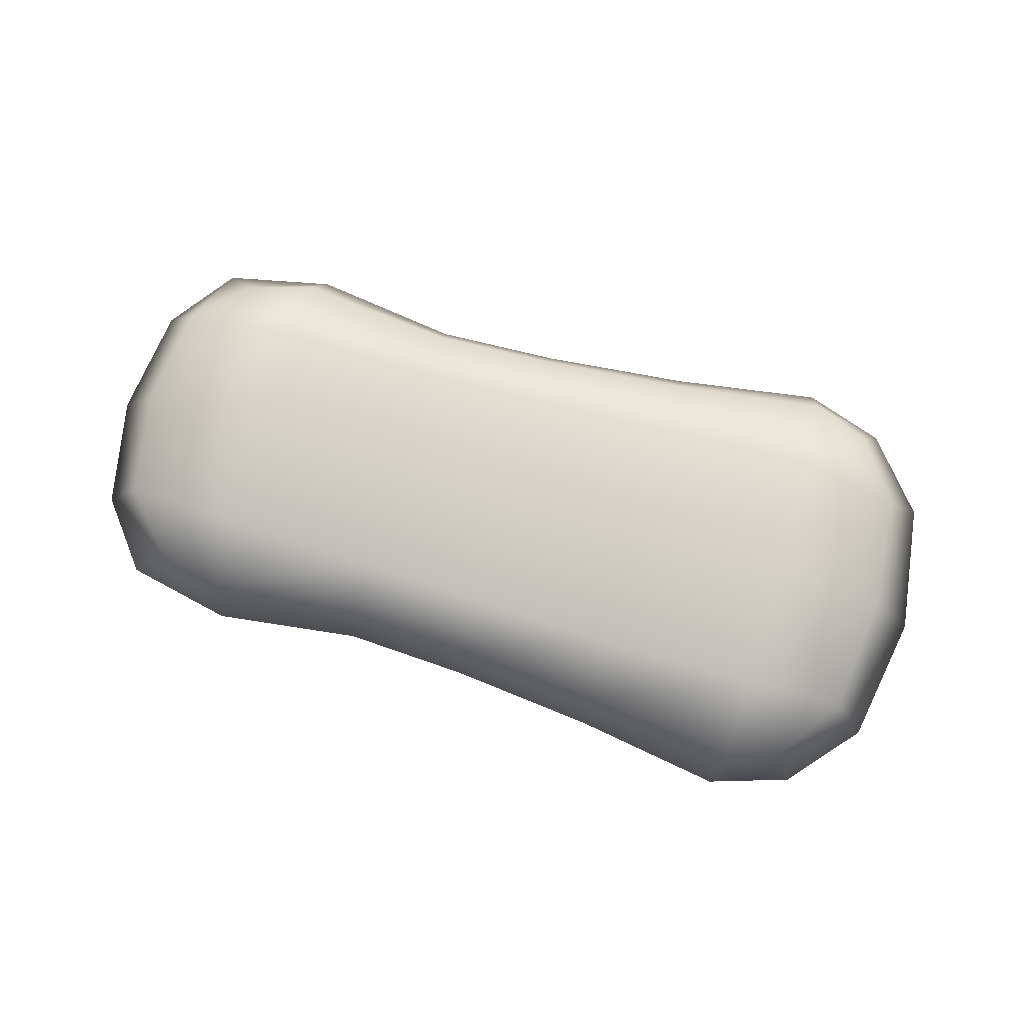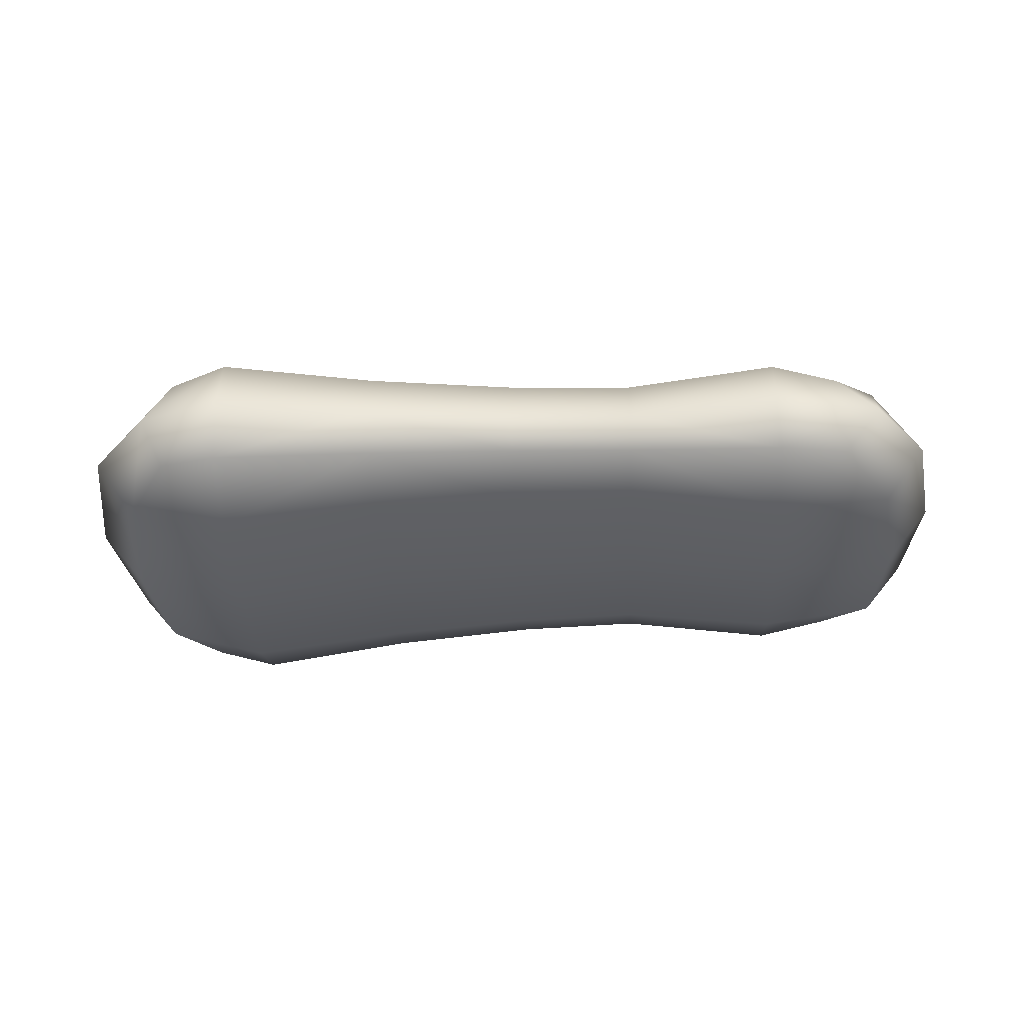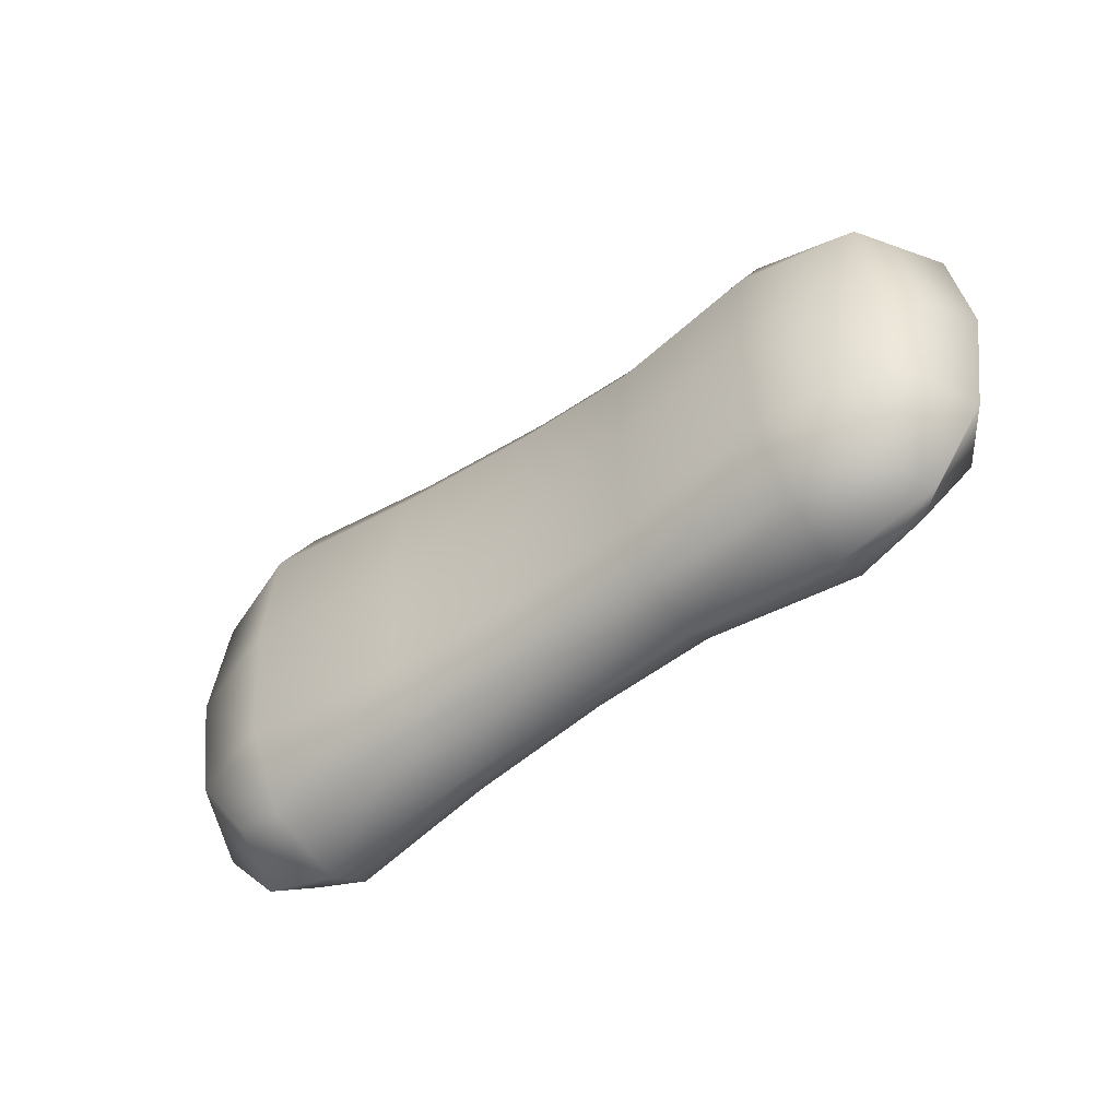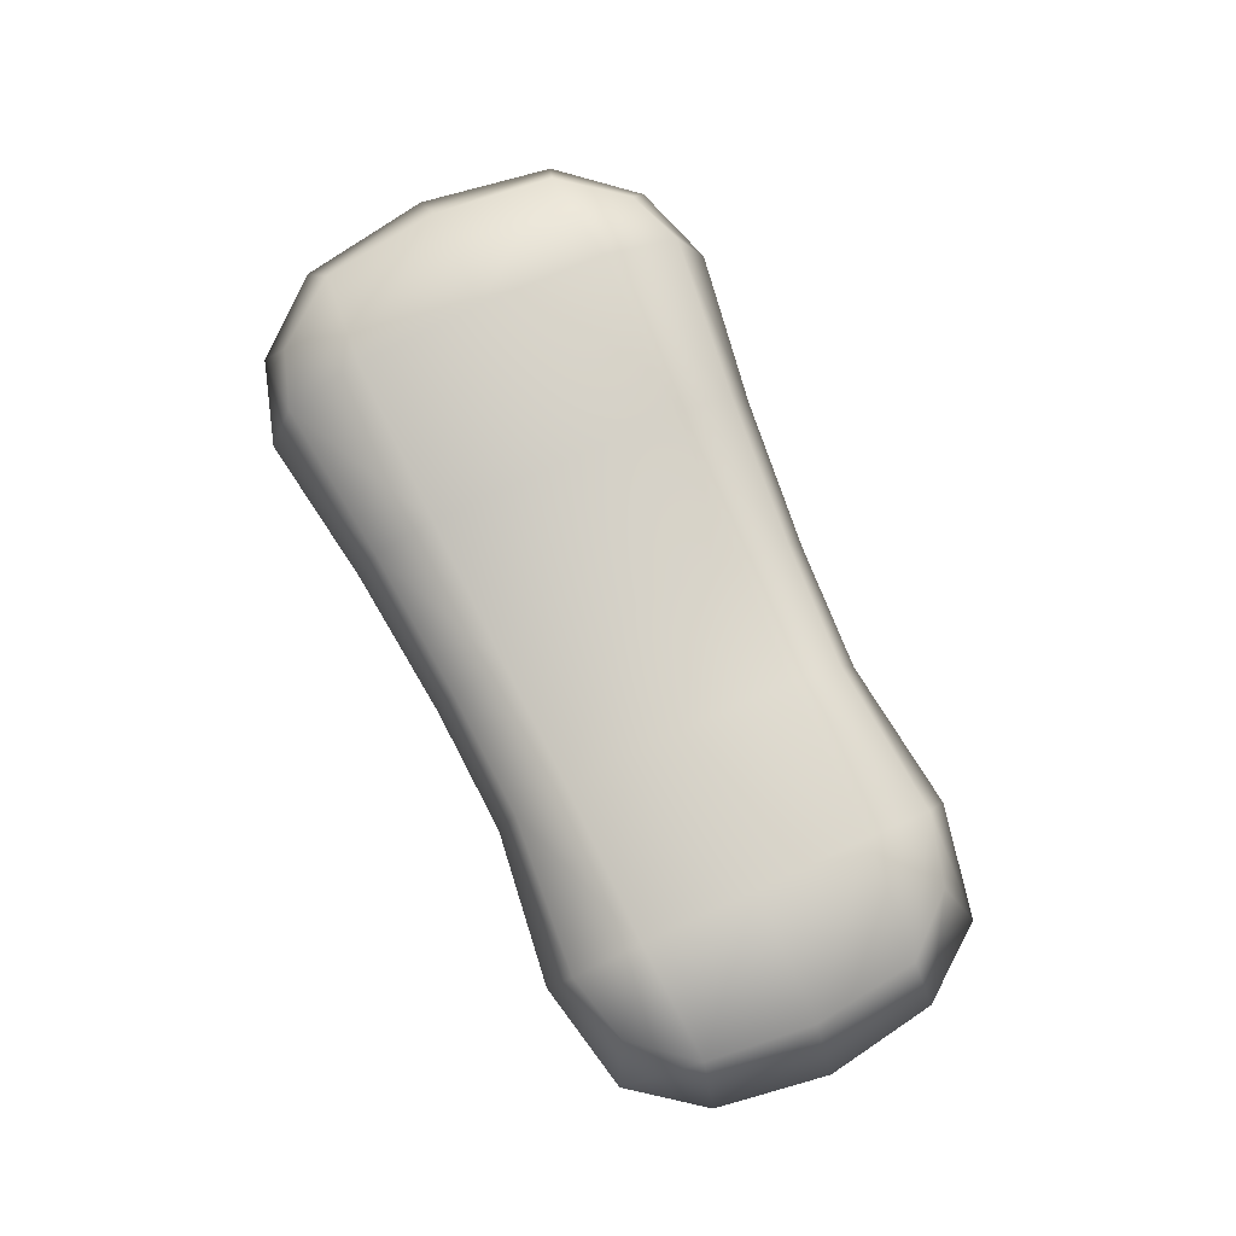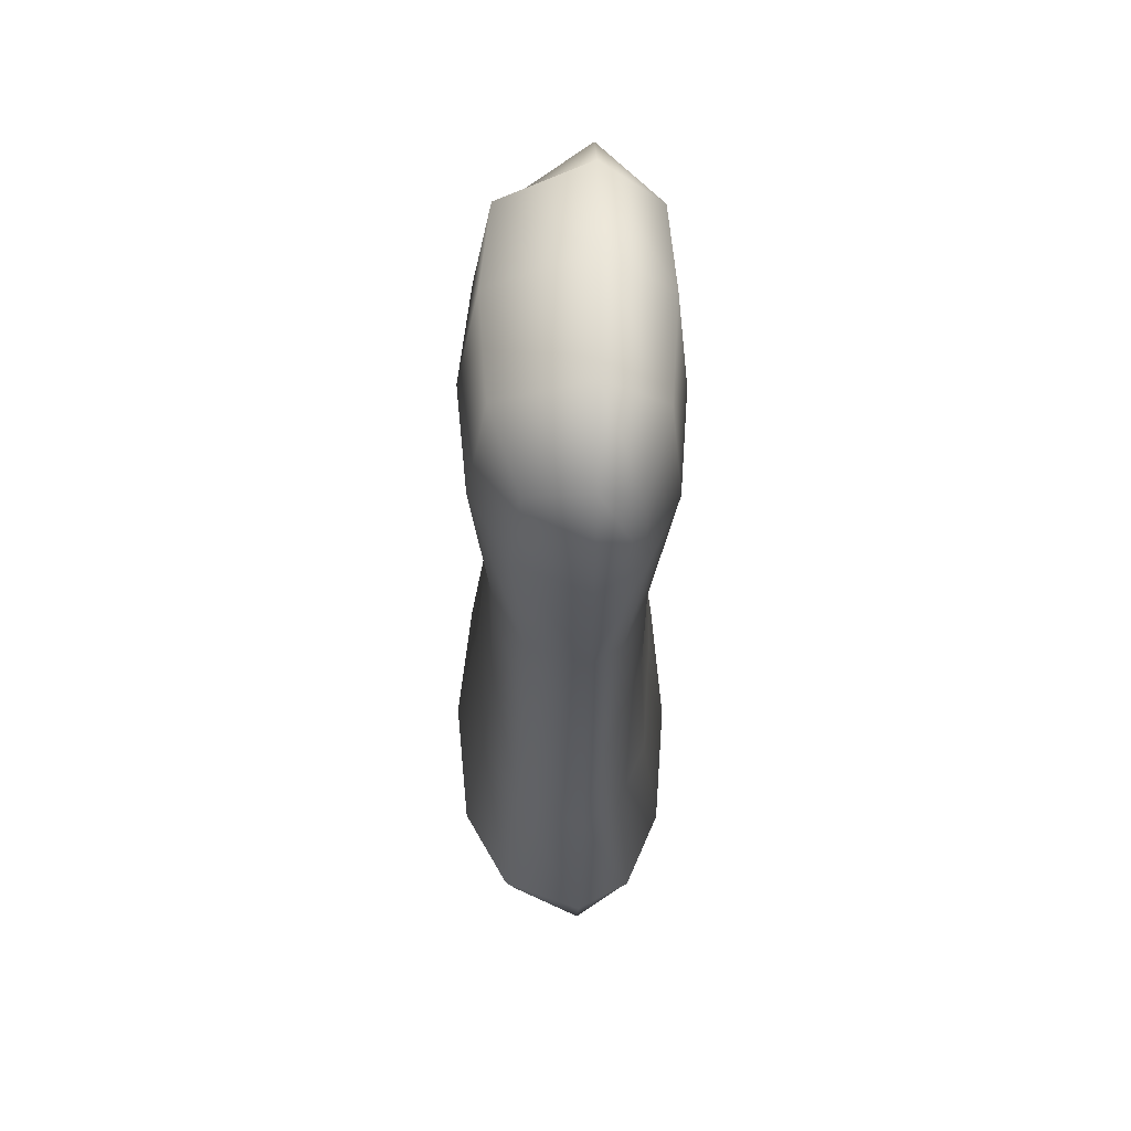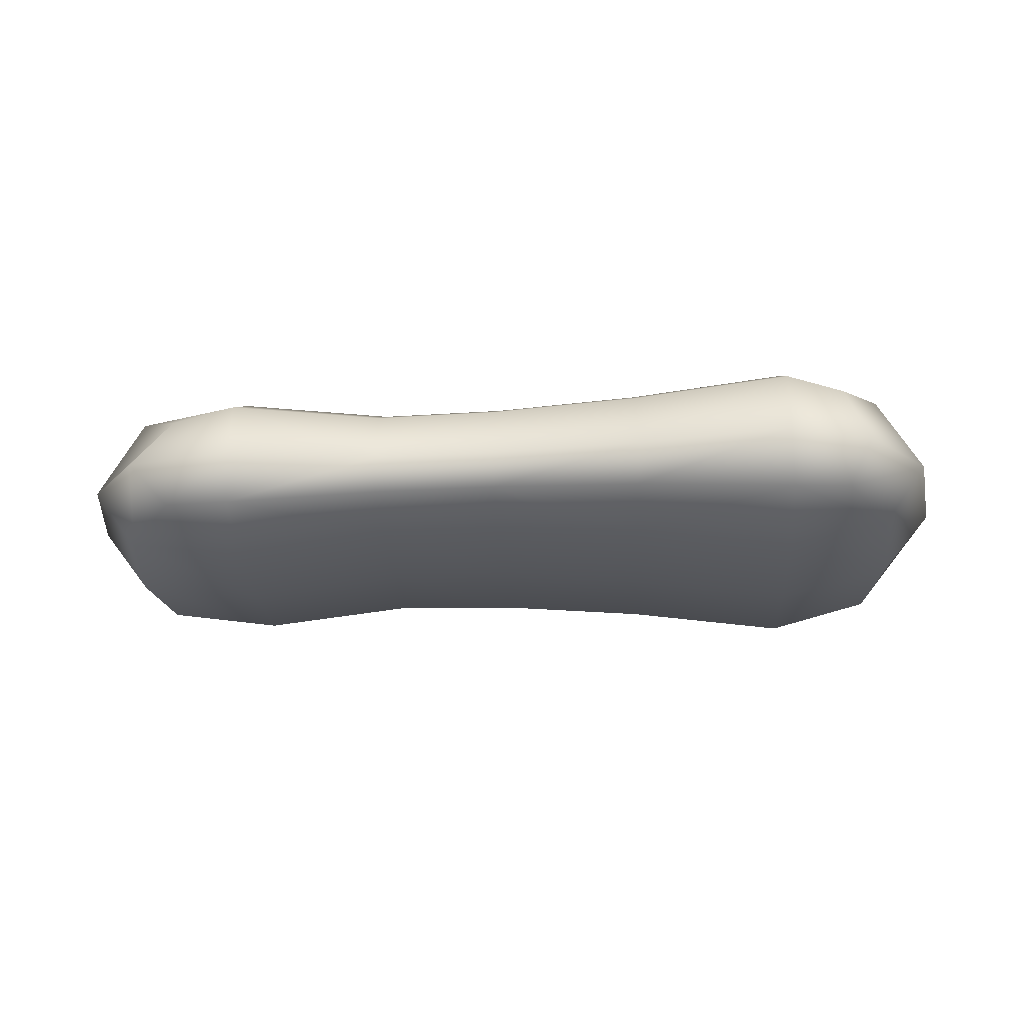
<metadata>
{"format":"obj","ext":"obj","renderer":"f3d","projection":"perspective","resolution":1024,"background":"white","views":[{"elev":79.9,"azim":-163.9,"up":"+Z"},{"elev":-37.0,"azim":2.9,"up":"+Z"},{"elev":-49.5,"azim":39.0,"up":"+Y"},{"elev":79.2,"azim":65.2,"up":"+Z"},{"elev":-31.9,"azim":88.9,"up":"+Y"},{"elev":-24.5,"azim":-176.6,"up":"+Z"}]}
</metadata>
<code>
g default
v -0.51 0.3429 -0.08238
v -0.6126 -0.001 -0.1199
v -0.51 -0.3449 -0.08238
v -0.51 0.3429 0.126
v -0.6126 -0.001 0.1756
v -0.51 -0.3449 0.126
v 0.8488 0.3039 0.1158
v 0.9607 -0.001 0.1838
v 0.8488 -0.3059 0.1158
v 0.8488 0.3039 -0.0689
v 0.9607 -0.001 -0.1203
v 0.8488 -0.3059 -0.0689
v 0.9383 -0.197 0.1677
v 1.055 -0.001 0.004218
v 0.9383 0.195 -0.1081
v 0.9203 0.342 0.004219
v 0.9203 -0.344 0.004219
v 0.9383 -0.197 -0.1081
v -0.5908 0.2201 -0.1081
v -0.7119 -0.001 9.6e-05
v -0.5908 0.2201 0.1599
v -0.5507 0.3859 9.5e-05
v -0.5908 -0.2221 -0.1081
v -0.5507 -0.3879 9.5e-05
v -0.5908 -0.2221 0.1599
v 0.9383 0.195 0.1677
v -0.671 0.248 9.6e-05
v -0.671 -0.25 9.6e-05
v 1.021 0.2099 0.004218
v 1.021 -0.2119 0.004218
v -0.398 0.3798 0.1432
v 0.719 0.3366 0.1311
v -0.3981 0.2354 0.2232
v 0.719 0.2086 0.2021
v 0.719 -0.001 0.2228
v -0.398 -0.001 0.2467
v -0.3981 -0.2374 0.2232
v 0.719 -0.2106 0.2021
v 0.719 -0.3386 0.1311
v -0.398 -0.3818 0.1432
v 0.719 0.3366 -0.08044
v -0.398 0.3798 -0.09539
v 0.719 0.2086 -0.1341
v -0.3981 0.2354 -0.1559
v -0.398 -0.001 -0.1736
v 0.719 -0.001 -0.1498
v 0.719 -0.2106 -0.1341
v -0.3981 -0.2374 -0.1559
v -0.398 -0.3818 -0.09539
v 0.719 -0.3386 -0.08044
v -0.3925 -0.4381 9.4e-05
v 0.7123 -0.3885 0.00422
v 0.7123 0.3865 0.00422
v -0.3925 0.4361 9.4e-05
v 0.4193 -0.001 0.1818
v 0.4218 0.2118 0.1655
v 0.4245 0.3113 0.1102
v 0.4262 0.3496 0.003182
v 0.4247 0.3113 -0.05455
v 0.4219 0.2118 -0.0964
v 0.4193 -0.001 -0.1087
v 0.4219 -0.2138 -0.0964
v 0.4247 -0.3133 -0.05455
v 0.4262 -0.3516 0.003182
v 0.4245 -0.3133 0.1102
v 0.4218 -0.2138 0.1655
v 0.1881 -0.001 0.1831
v 0.1879 0.2217 0.1667
v 0.188 0.3224 0.1109
v 0.1863 0.3613 0.001506
v 0.1881 0.3224 -0.05549
v 0.188 0.2217 -0.09771
v 0.1881 -0.001 -0.1101
v 0.188 -0.2237 -0.09771
v 0.1881 -0.3244 -0.05549
v 0.1863 -0.3633 0.001506
v 0.188 -0.3244 0.1109
v 0.1879 -0.2237 0.1667
v -0.08997 -0.001 0.2035
v -0.09346 0.2312 0.1849
v -0.09672 0.346 0.1213
v -0.1014 0.3907 0.000179
v -0.0967 0.3459 -0.06831
v -0.09346 0.2312 -0.1164
v -0.08997 -0.001 -0.1305
v -0.09346 -0.2332 -0.1164
v -0.0967 -0.3479 -0.06831
v -0.1014 -0.3927 0.000179
v -0.09672 -0.348 0.1213
v -0.09346 -0.2332 0.1849
g FoodShortLUpperLeg
f 1 19 27 22
f 19 2 20 27
f 27 20 5 21
f 22 27 21 4
f 2 23 28 20
f 23 3 24 28
f 28 24 6 25
f 20 28 25 5
f 7 26 29 16
f 26 8 14 29
f 29 14 11 15
f 16 29 15 10
f 8 13 30 14
f 13 9 17 30
f 30 17 12 18
f 14 30 18 11
f 31 81 82 54
f 81 31 33 80
f 80 33 36 79
f 90 79 36 37
f 90 37 40 89
f 89 40 51 88
f 83 42 54 82
f 42 83 84 44
f 44 84 85 45
f 45 85 86 48
f 48 86 87 49
f 49 87 88 51
f 4 21 33 31
f 21 5 36 33
f 34 35 8 26
f 32 34 26 7
f 5 25 37 36
f 25 6 40 37
f 38 39 9 13
f 35 38 13 8
f 10 15 43 41
f 15 11 46 43
f 44 45 2 19
f 42 44 19 1
f 11 18 47 46
f 18 12 50 47
f 48 49 3 23
f 45 48 23 2
f 3 49 51 24
f 50 12 17 52
f 52 17 9 39
f 24 51 40 6
f 10 41 53 16
f 42 1 22 54
f 54 22 4 31
f 16 53 32 7
f 34 56 55 35
f 32 57 56 34
f 58 57 32 53
f 41 59 58 53
f 60 59 41 43
f 61 60 43 46
f 62 61 46 47
f 63 62 47 50
f 64 63 50 52
f 39 65 64 52
f 38 66 65 39
f 35 55 66 38
f 56 68 67 55
f 57 69 68 56
f 70 69 57 58
f 59 71 70 58
f 72 71 59 60
f 73 72 60 61
f 74 73 61 62
f 75 74 62 63
f 76 75 63 64
f 65 77 76 64
f 66 78 77 65
f 66 55 67 78
f 68 80 79 67
f 69 81 80 68
f 82 81 69 70
f 71 83 82 70
f 84 83 71 72
f 85 84 72 73
f 86 85 73 74
f 87 86 74 75
f 88 87 75 76
f 77 89 88 76
f 78 90 89 77
f 78 67 79 90

</code>
